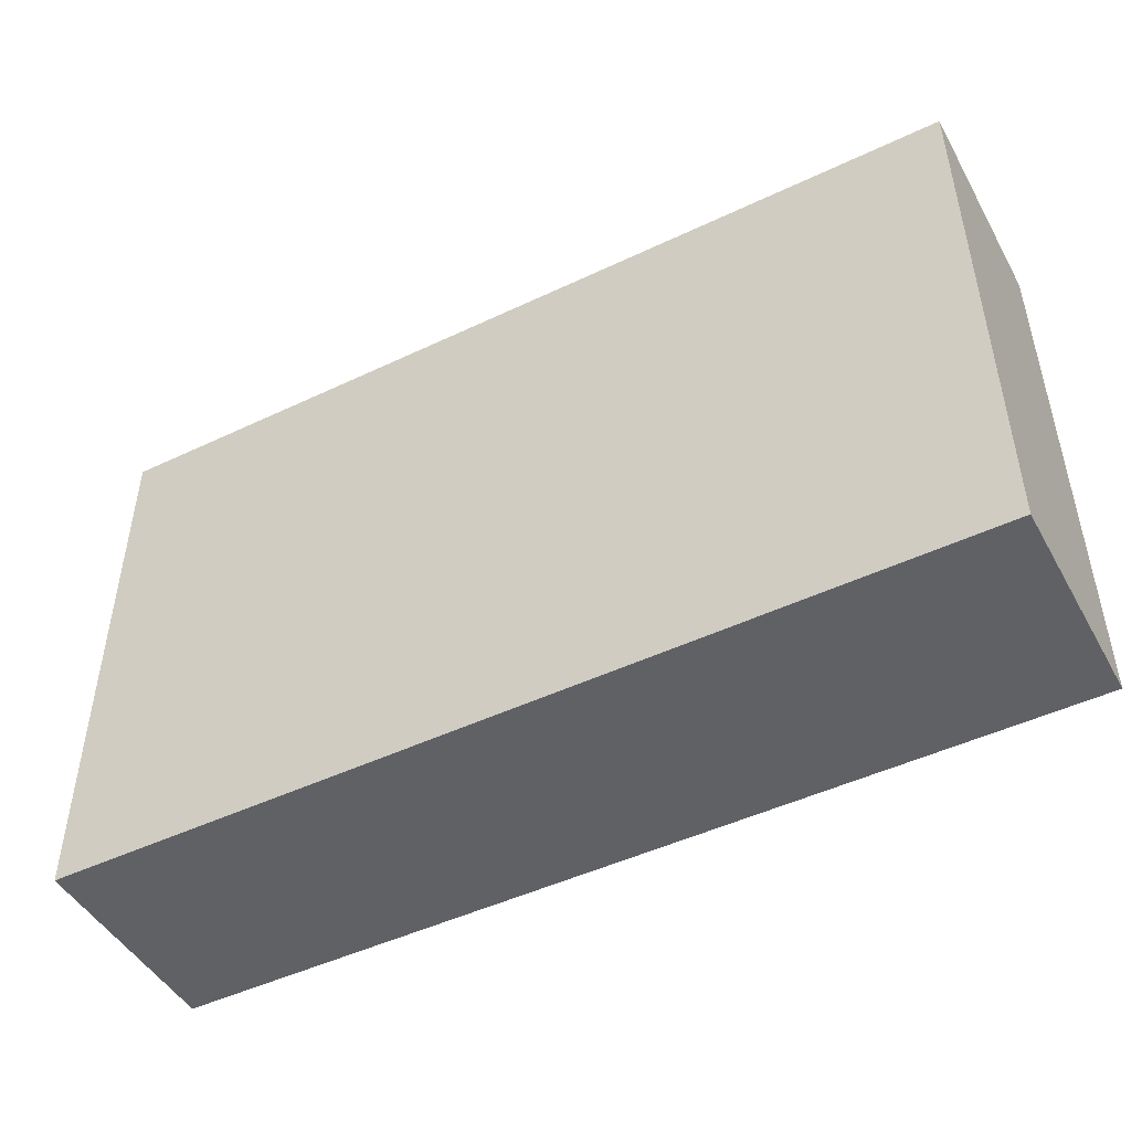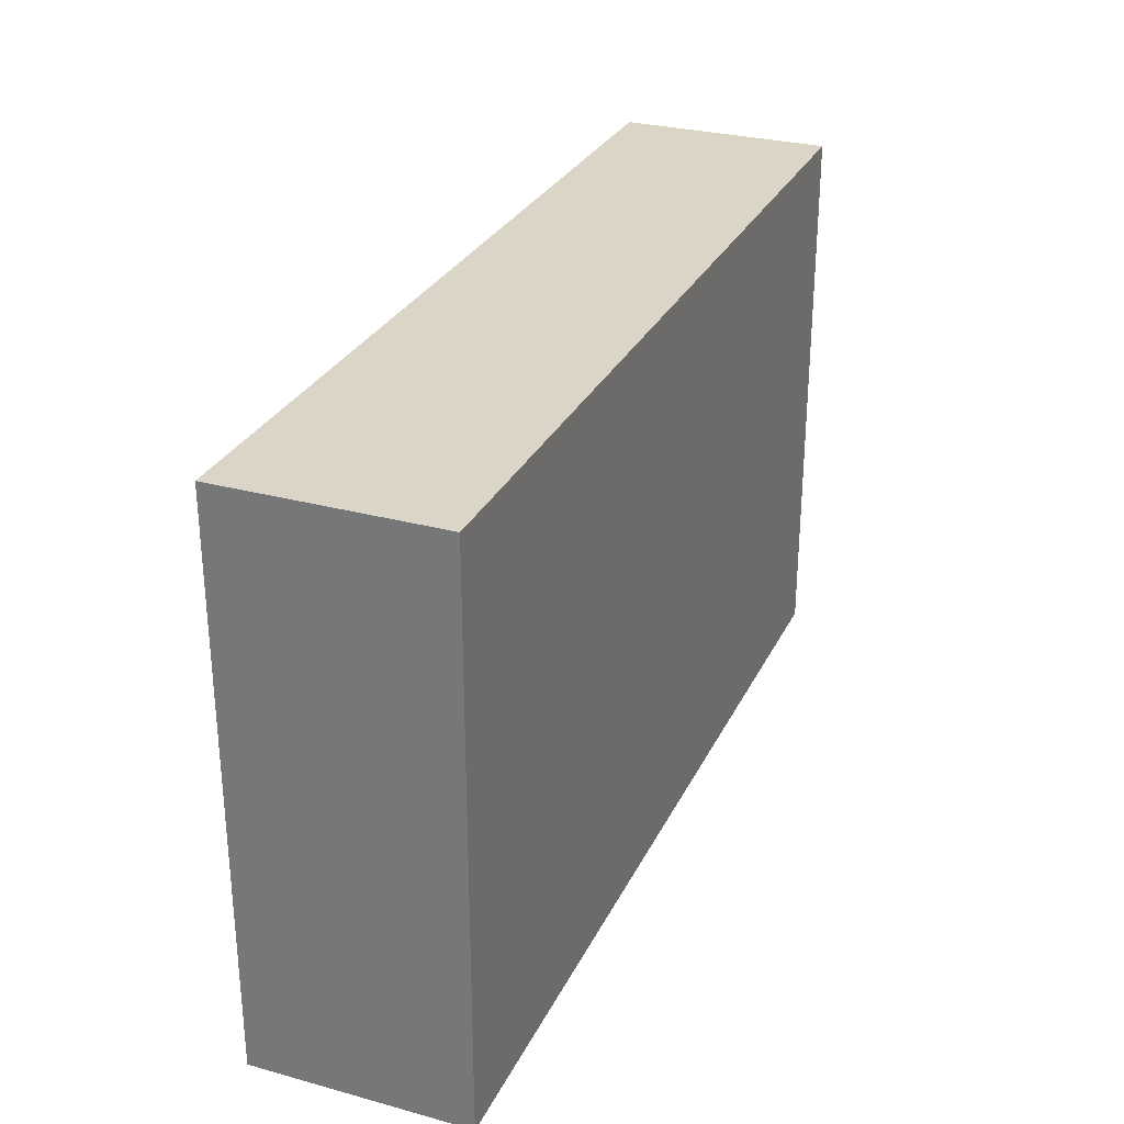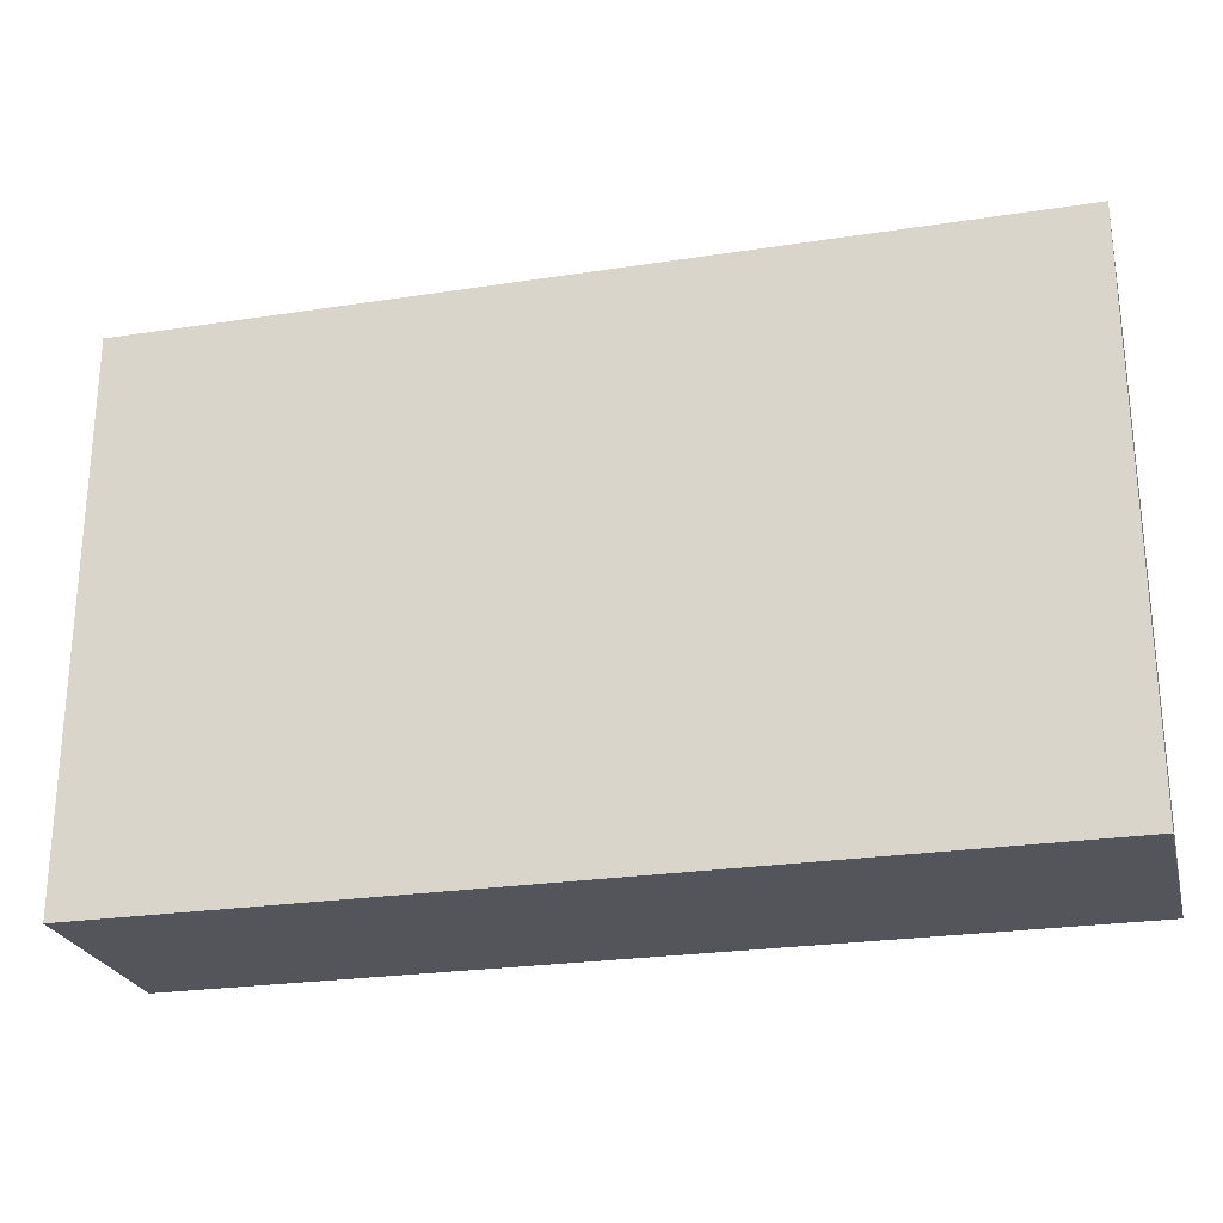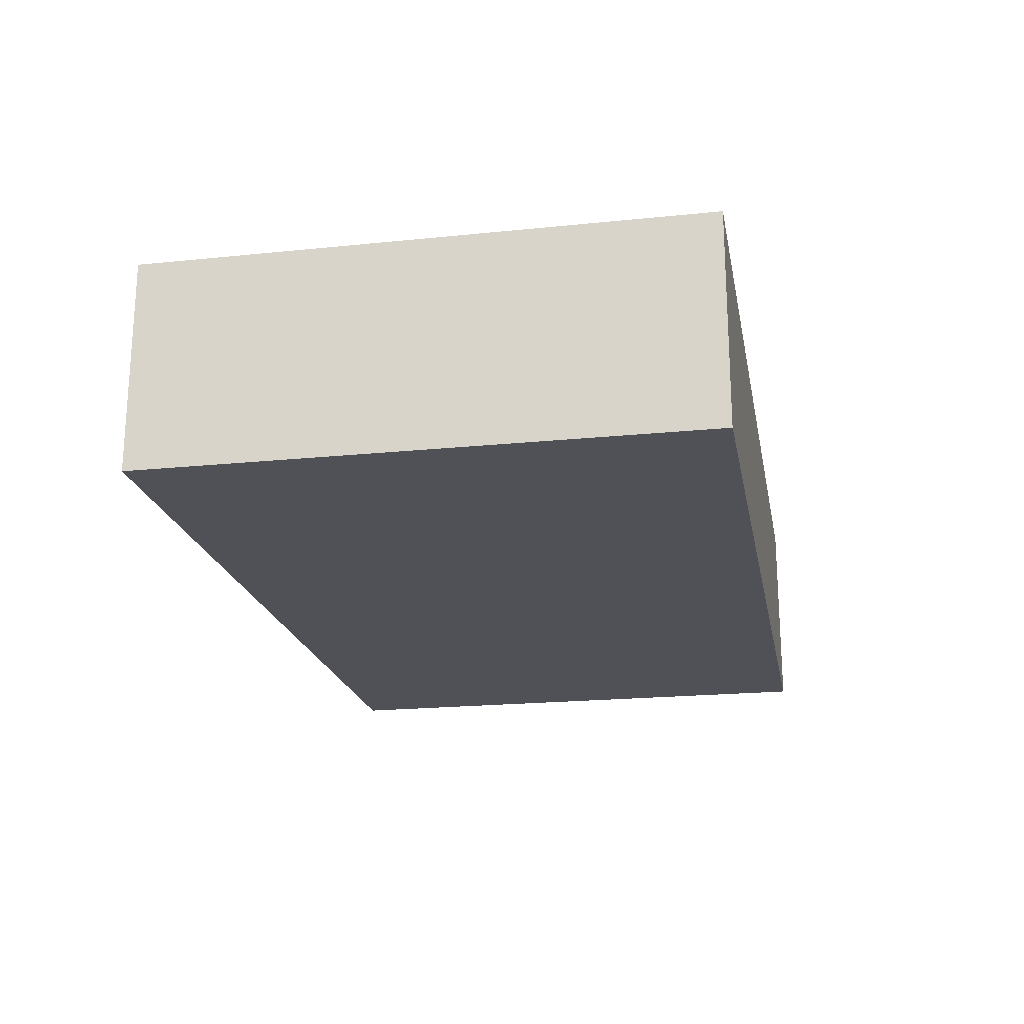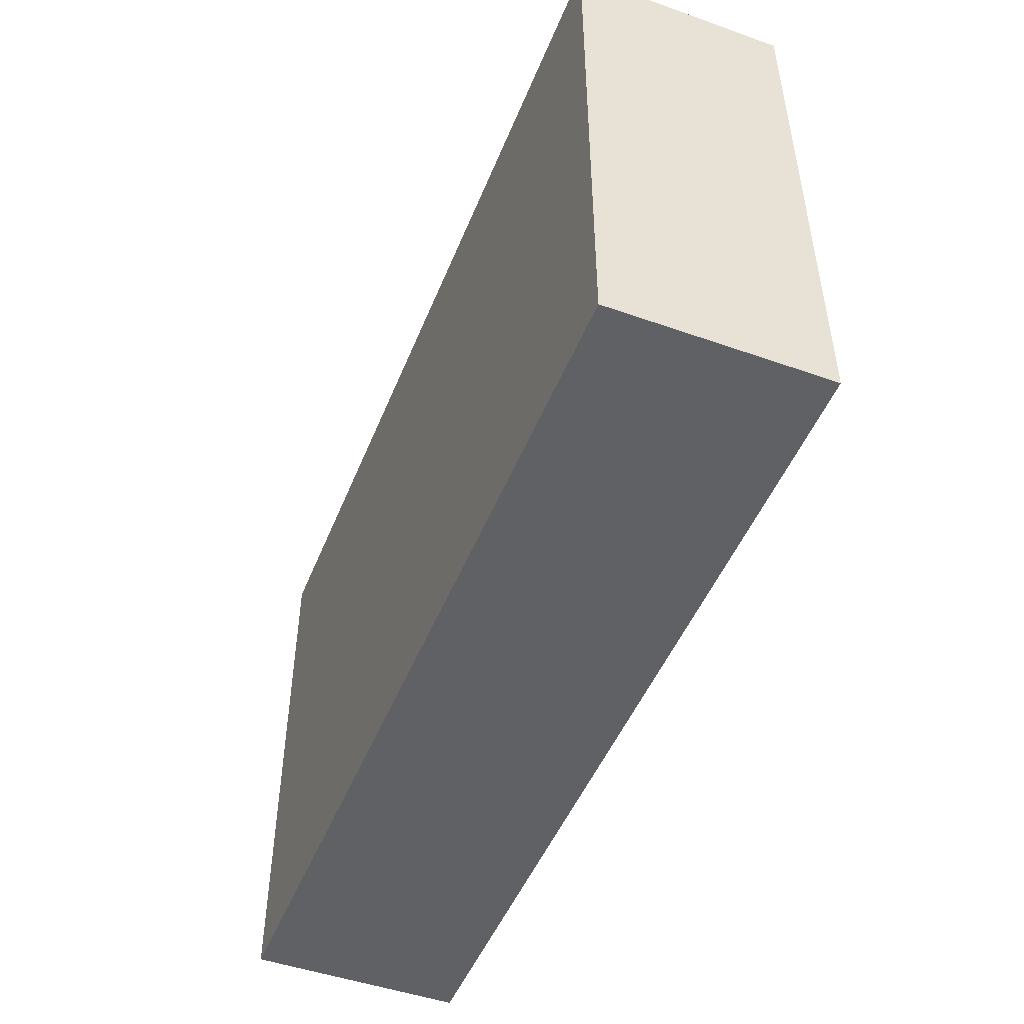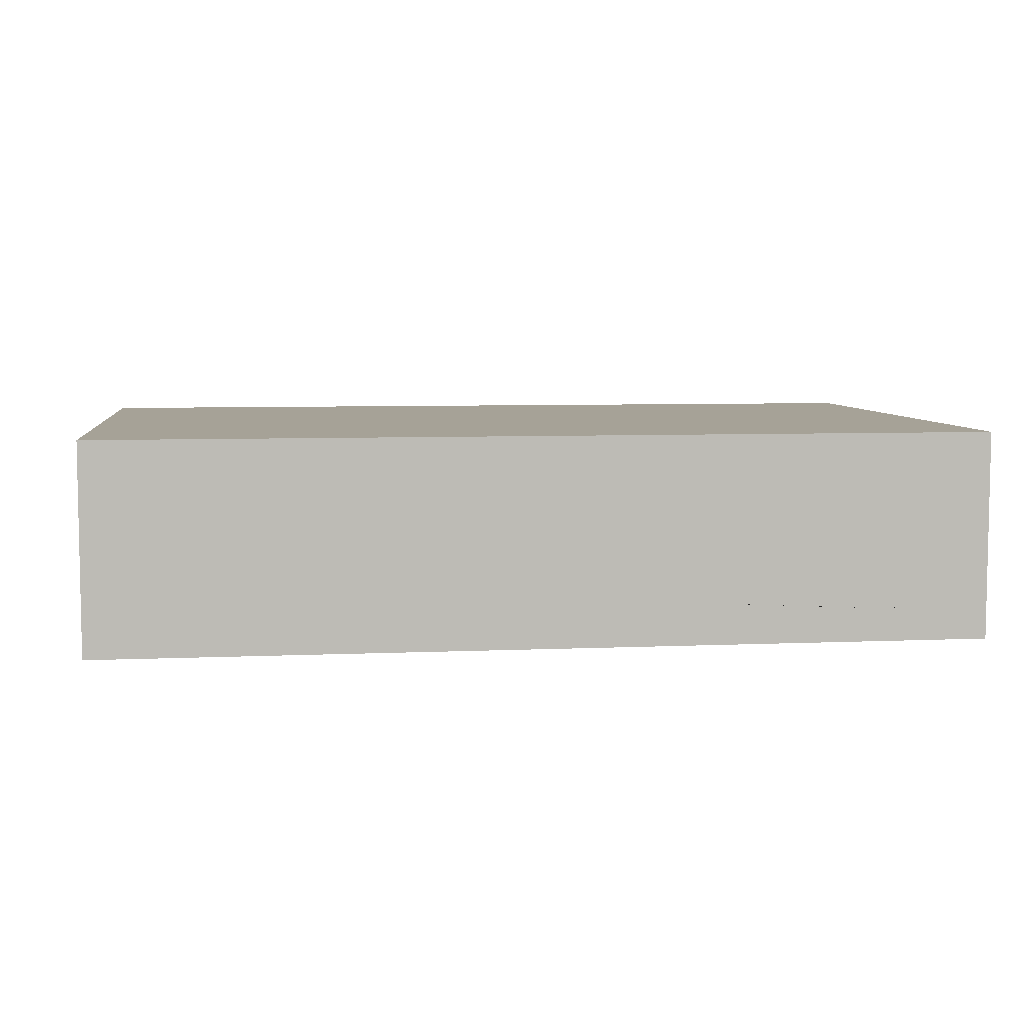
<metadata>
{"format":"obj","ext":"obj","renderer":"f3d","projection":"perspective","resolution":1024,"background":"white","views":[{"elev":-47.5,"azim":-151.8,"up":"+Z"},{"elev":29.0,"azim":-68.0,"up":"+Z"},{"elev":-24.9,"azim":14.0,"up":"+Z"},{"elev":-20.3,"azim":-79.4,"up":"+Y"},{"elev":-48.7,"azim":68.5,"up":"+Z"},{"elev":6.4,"azim":-7.4,"up":"+Y"}]}
</metadata>
<code>
g Prop_Vcr
v -0.5195 0 -0.3195
v -0.5195 0.2432 -0.3195
v -0.5195 0.2432 0.3194
v -0.5195 0 0.3194
v -0.5195 0.2432 -0.3195
v 0.5195 0.2432 -0.3195
v 0.5195 0.2432 0.3194
v -0.5195 0.2432 0.3194
v 0.5195 0.2432 -0.3195
v 0.5195 0 -0.3195
v 0.5195 0 0.3194
v 0.5195 0.2432 0.3194
v 0.5195 0 -0.3195
v -0.5195 0 -0.3195
v -0.5195 0 0.3194
v 0.5195 0 0.3194
v -0.1944 0.04838 0.3194
v -0.1944 0.09708 0.3194
v 0.1944 0.09708 0.3194
v 0.1944 0.04838 0.3194
v 0.5195 0 -0.3195
v 0.5195 0.2432 -0.3195
v -0.5195 0.2432 -0.3195
v -0.5195 0 -0.3195
v 0.4804 0.03914 0.3194
v 0.45 0.03914 0.3194
v 0.45 0.06233 0.3194
v 0.4804 0.06233 0.3194
v -0.4833 0.1684 0.3194
v -0.344 0.1684 0.3194
v -0.344 0.1285 0.3194
v -0.4833 0.1285 0.3194
v 0.4124 0.03914 0.3194
v 0.383 0.03914 0.3194
v 0.383 0.06233 0.3194
v 0.4124 0.06233 0.3194
v -0.344 0.1684 0.3194
v -0.4833 0.1684 0.3194
v -0.5195 0.2432 0.3194
v -0.4833 0.1285 0.3194
v -0.5195 0 0.3194
v -0.344 0.1285 0.3194
v -0.1944 0.04838 0.3194
v -0.1944 0.09708 0.3194
v 0.1944 0.04838 0.3194
v 0.1944 0.09708 0.3194
v 0.5195 0 0.3194
v 0.5195 0.2432 0.3194
v 0.383 0.03914 0.3194
v 0.383 0.06233 0.3194
v 0.4124 0.03914 0.3194
v 0.4124 0.06233 0.3194
v 0.45 0.03914 0.3194
v 0.45 0.06233 0.3194
v 0.4804 0.03914 0.3194
v 0.4804 0.06233 0.3194
g Prop_Vcr_0
f 3 2 1
f 4 3 1
f 7 6 5
f 8 7 5
f 11 10 9
f 12 11 9
f 15 14 13
f 16 15 13
f 19 18 17
f 20 19 17
f 23 22 21
f 24 23 21
f 27 26 25
f 28 27 25
f 31 30 29
f 32 31 29
f 35 34 33
f 36 35 33
f 39 38 37
f 40 38 39
f 41 40 39
f 42 40 41
f 43 42 41
f 37 42 43
f 44 37 43
f 45 43 41
f 37 44 46
f 39 37 46
f 47 45 41
f 46 48 39
f 45 49 46
f 49 50 46
f 46 50 48
f 51 49 45
f 47 51 45
f 50 52 48
f 52 51 53
f 47 53 51
f 54 52 53
f 52 54 48
f 47 55 53
f 54 56 48
f 56 55 47
f 48 56 47

</code>
